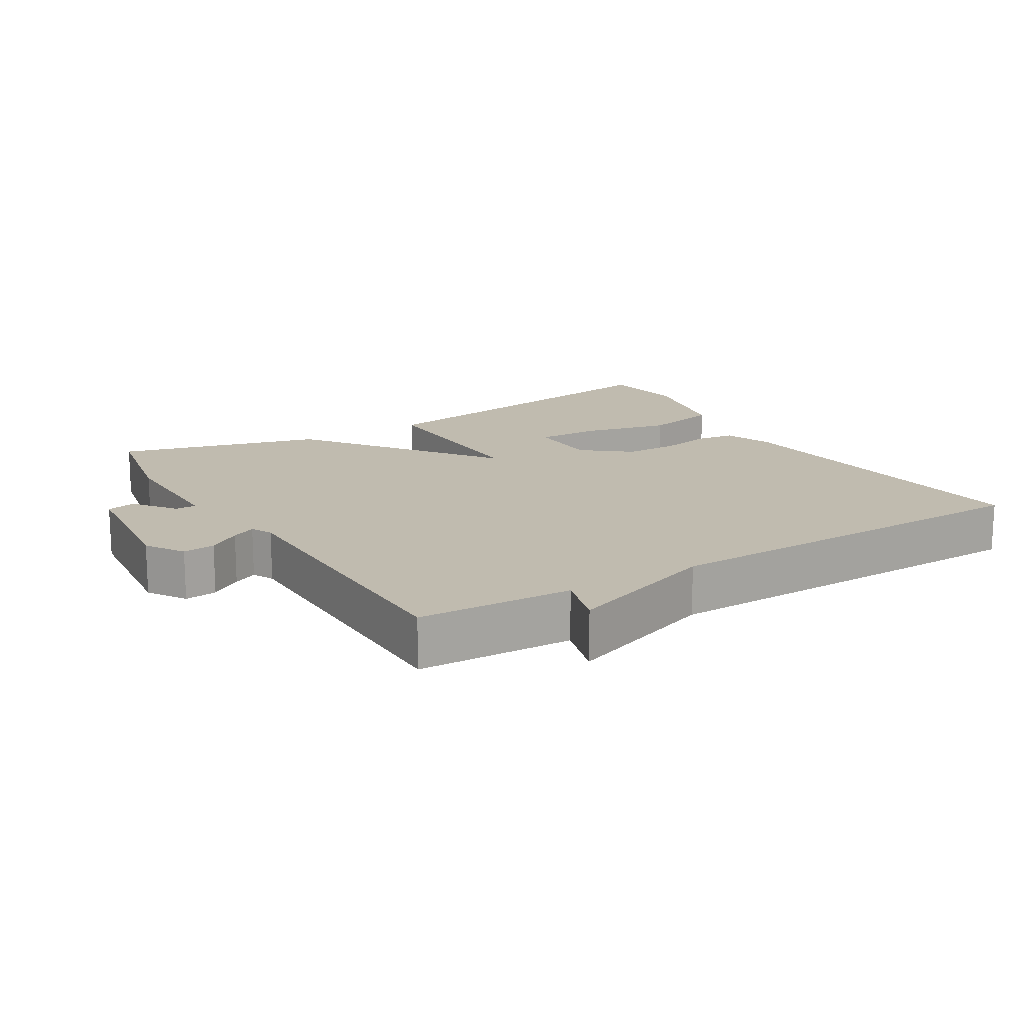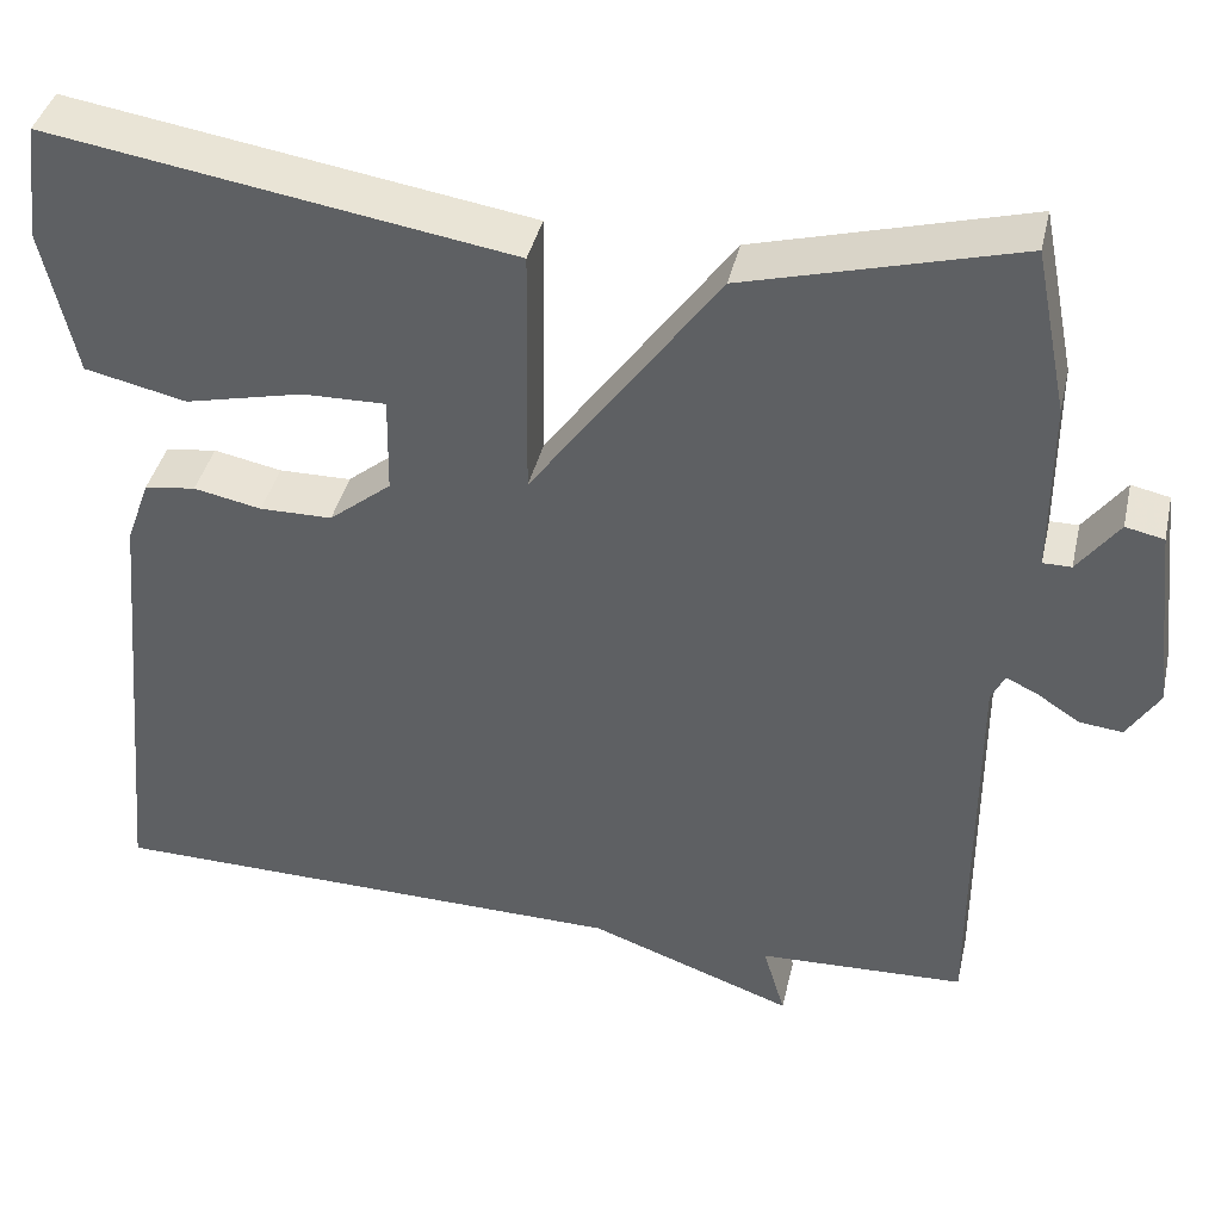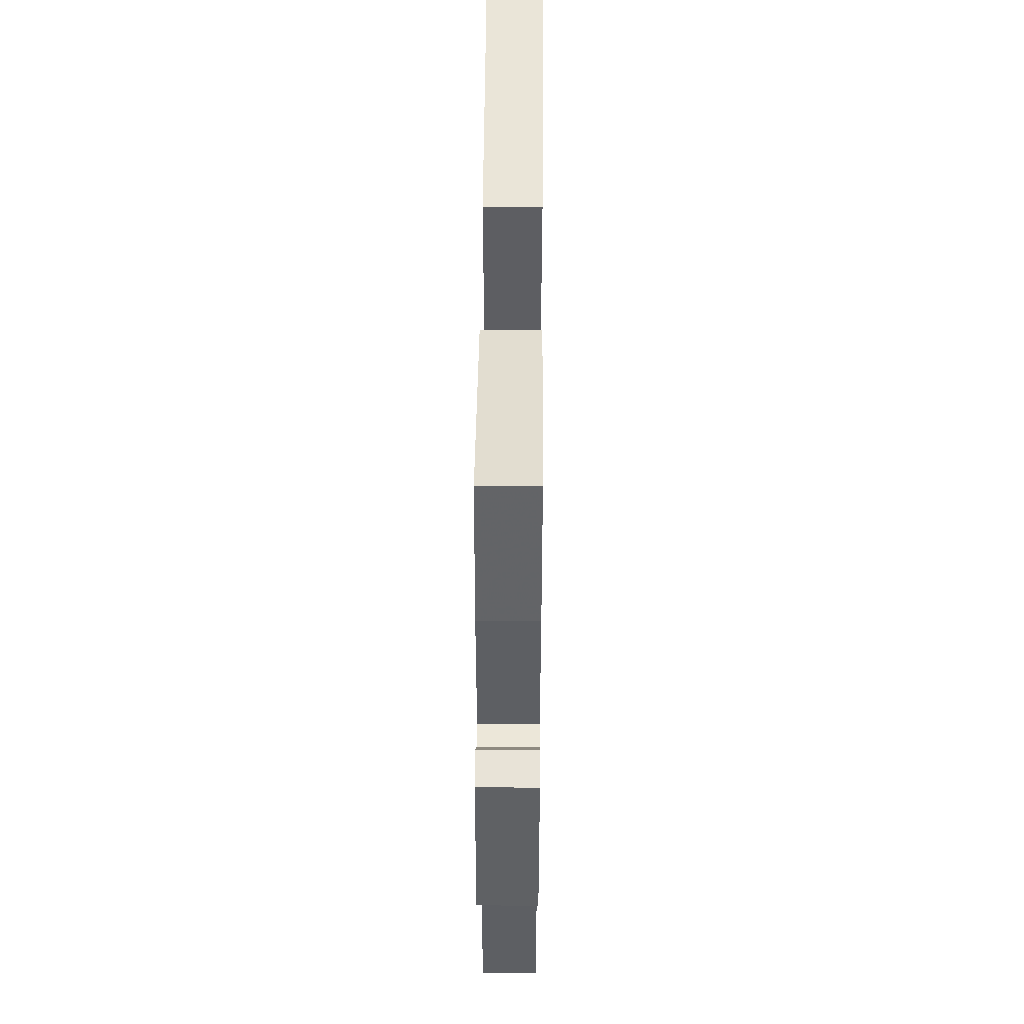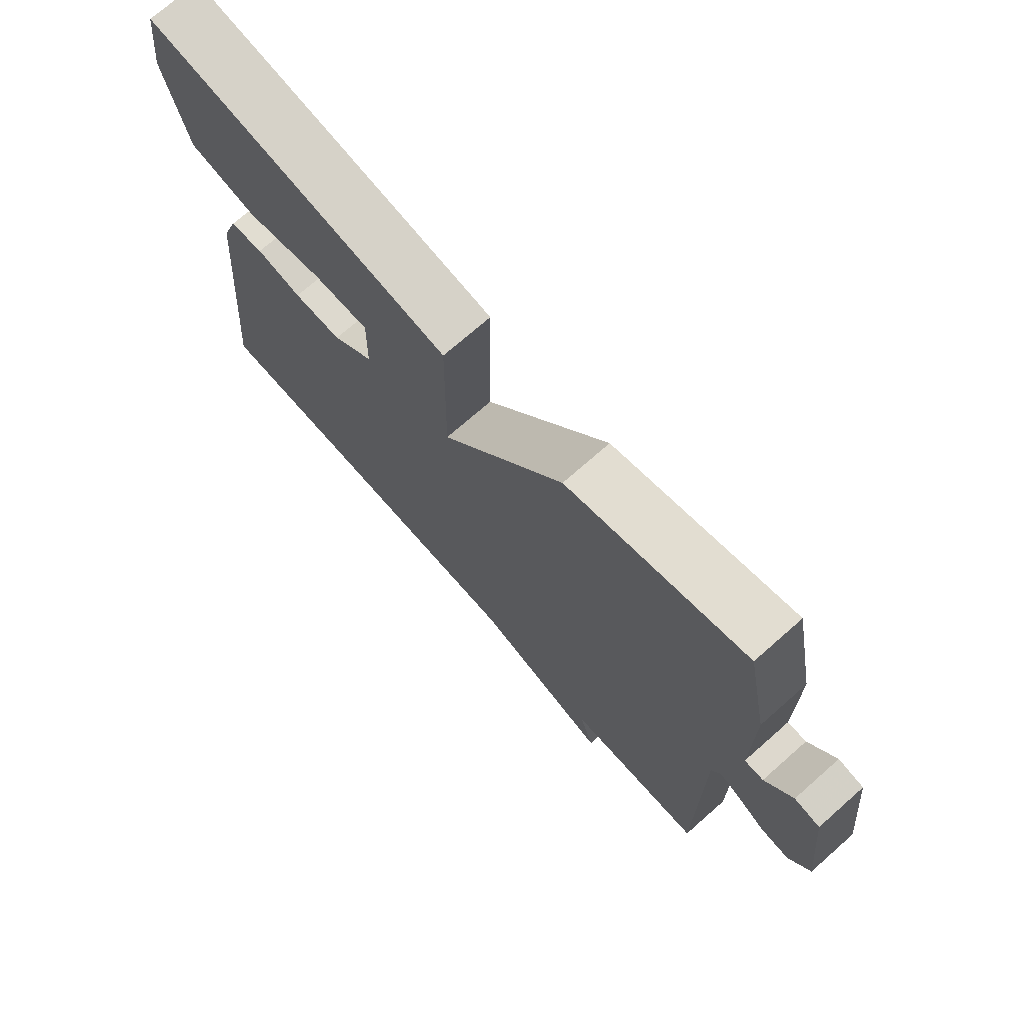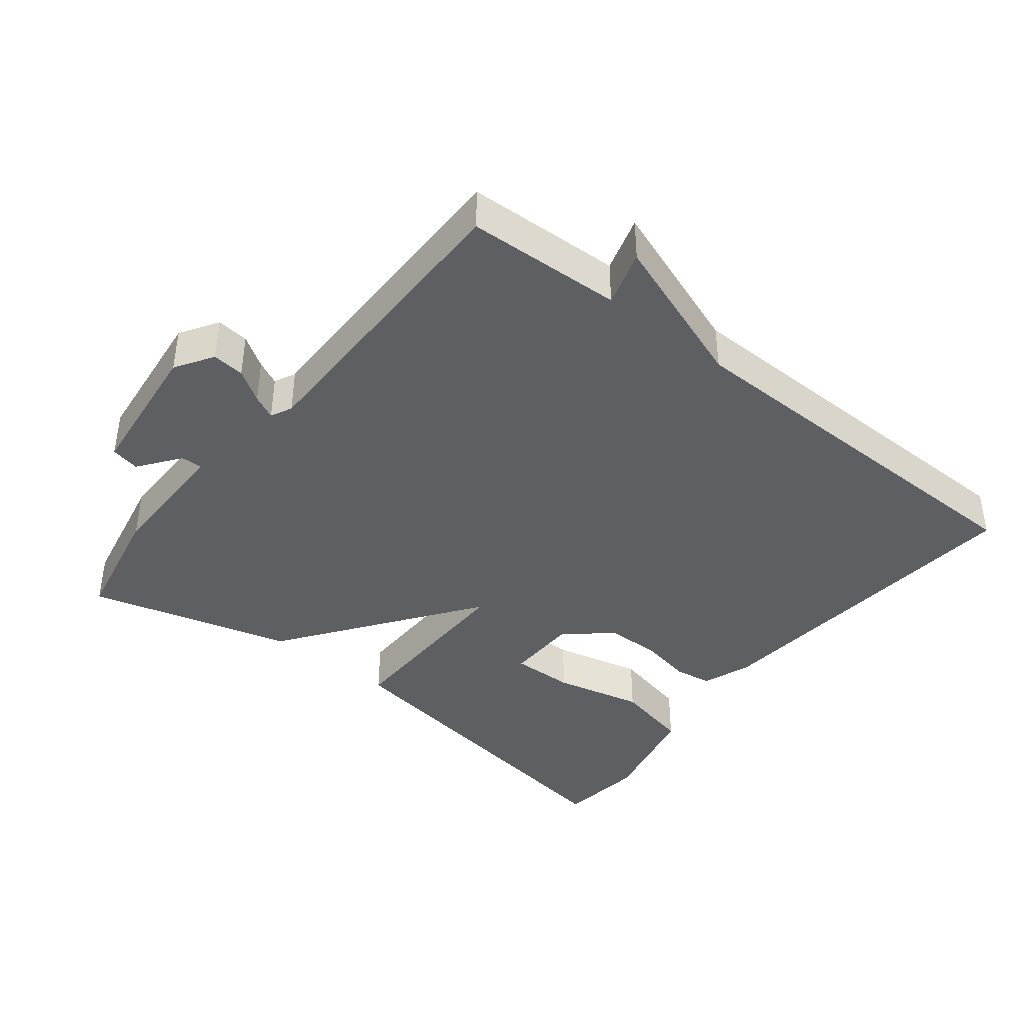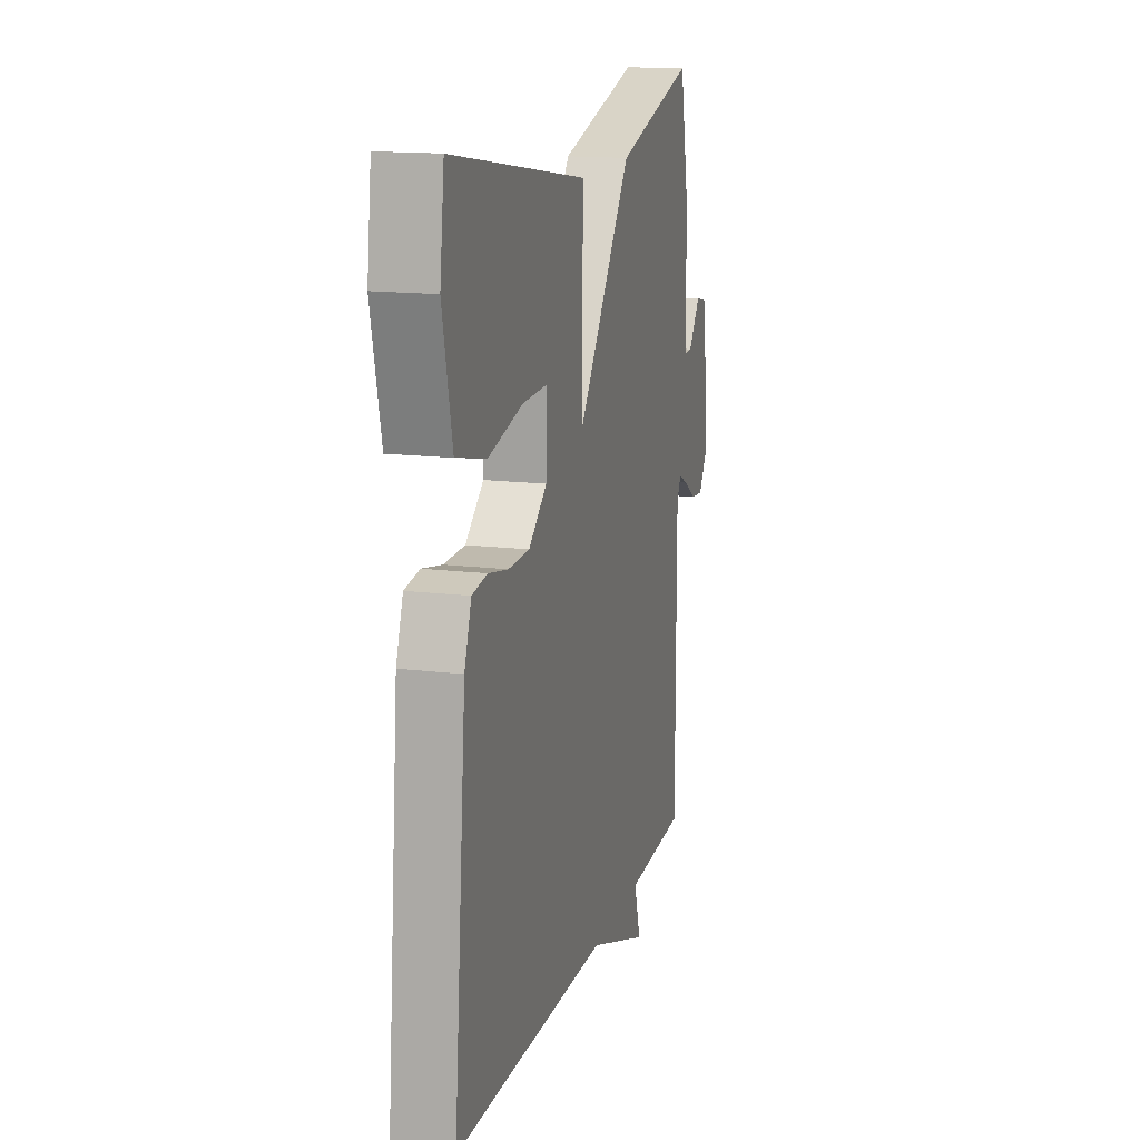
<metadata>
{"format":"obj","ext":"obj","renderer":"f3d","projection":"perspective","resolution":1024,"background":"white","views":[{"elev":16.0,"azim":148.5,"up":"+Y"},{"elev":40.1,"azim":12.7,"up":"+Z"},{"elev":50.2,"azim":90.5,"up":"+Z"},{"elev":72.2,"azim":48.6,"up":"+Z"},{"elev":-40.8,"azim":141.7,"up":"+Y"},{"elev":15.1,"azim":-75.2,"up":"+Z"}]}
</metadata>
<code>
v -0.5 0.07 0.5
v 0.004 0.07 0.42
v 0 0.07 0.14
v 0.204 0.07 0.42
v 0.5 0.07 0.5
v 0.536 0.07 0.321
v 0.536 0.07 0.131
v 0.567 0.07 0.131
v 0.612 0.07 0.191
v 0.654 0.07 0.182
v 0.677 0.07 -0.025
v 0.642 0.07 -0.08
v 0.595 0.07 -0.075
v 0.549 0.07 -0.045
v 0.514 0.07 -0.028
v 0.499 0.07 -0.059
v 0.5 0.07 -0.5
v 0.274 0.07 -0.509
v 0.298 0.07 -0.59
v 0.074 0.07 -0.509
v -0.5 0.07 -0.5
v -0.454 0.07 -0.008
v -0.428 0.07 0.064
v -0.372 0.07 0.072
v -0.298 0.07 0.057
v -0.219 0.07 0.058
v -0.151 0.07 0.113
v -0.149 0.07 0.22
v -0.24 0.07 0.218
v -0.369 0.07 0.188
v -0.48 0.07 0.213
v -0.516 0.07 0.374
v -0.5 0 0.5
v 0.004 0 0.42
v 0 0 0.14
v 0.204 0 0.42
v 0.5 0 0.5
v 0.536 0 0.321
v 0.536 0 0.131
v 0.567 0 0.131
v 0.612 0 0.191
v 0.654 0 0.182
v 0.677 0 -0.025
v 0.642 0 -0.08
v 0.595 0 -0.075
v 0.549 0 -0.045
v 0.514 0 -0.028
v 0.499 0 -0.059
v 0.5 0 -0.5
v 0.274 0 -0.509
v 0.298 0 -0.59
v 0.074 0 -0.509
v -0.5 0 -0.5
v -0.454 0 -0.008
v -0.428 0 0.064
v -0.372 0 0.072
v -0.298 0 0.057
v -0.219 0 0.058
v -0.151 0 0.113
v -0.149 0 0.22
v -0.24 0 0.218
v -0.369 0 0.188
v -0.48 0 0.213
v -0.516 0 0.374
f 32 1 2
f 31 32 2
f 30 31 2
f 29 30 2
f 28 29 2
f 27 28 2 3
f 26 27 3
f 23 24 25
f 22 23 25
f 21 22 25
f 20 21 25
f 20 25 26
f 19 20 26
f 18 19 26
f 18 26 3
f 17 18 3
f 16 17 3
f 12 13 14
f 11 12 14
f 10 11 14
f 9 10 14
f 8 9 14
f 7 8 14 15
f 7 15 16
f 6 7 16
f 5 6 16
f 4 5 16
f 3 4 16
f 34 33 64
f 34 64 63
f 34 63 62
f 34 62 61
f 34 61 60
f 35 34 60 59
f 35 59 58
f 57 56 55
f 57 55 54
f 57 54 53
f 57 53 52
f 58 57 52
f 58 52 51
f 58 51 50
f 35 58 50
f 35 50 49
f 35 49 48
f 46 45 44
f 46 44 43
f 46 43 42
f 46 42 41
f 46 41 40
f 47 46 40 39
f 48 47 39
f 48 39 38
f 48 38 37
f 48 37 36
f 48 36 35
f 1 33 34 2
f 2 34 35 3
f 3 35 36 4
f 4 36 37 5
f 5 37 38 6
f 6 38 39 7
f 7 39 40 8
f 8 40 41 9
f 9 41 42 10
f 10 42 43 11
f 11 43 44 12
f 12 44 45 13
f 13 45 46 14
f 14 46 47 15
f 15 47 48 16
f 16 48 49 17
f 17 49 50 18
f 18 50 51 19
f 19 51 52 20
f 20 52 53 21
f 21 53 54 22
f 22 54 55 23
f 23 55 56 24
f 24 56 57 25
f 25 57 58 26
f 26 58 59 27
f 27 59 60 28
f 28 60 61 29
f 29 61 62 30
f 30 62 63 31
f 31 63 64 32
f 32 64 33 1

</code>
